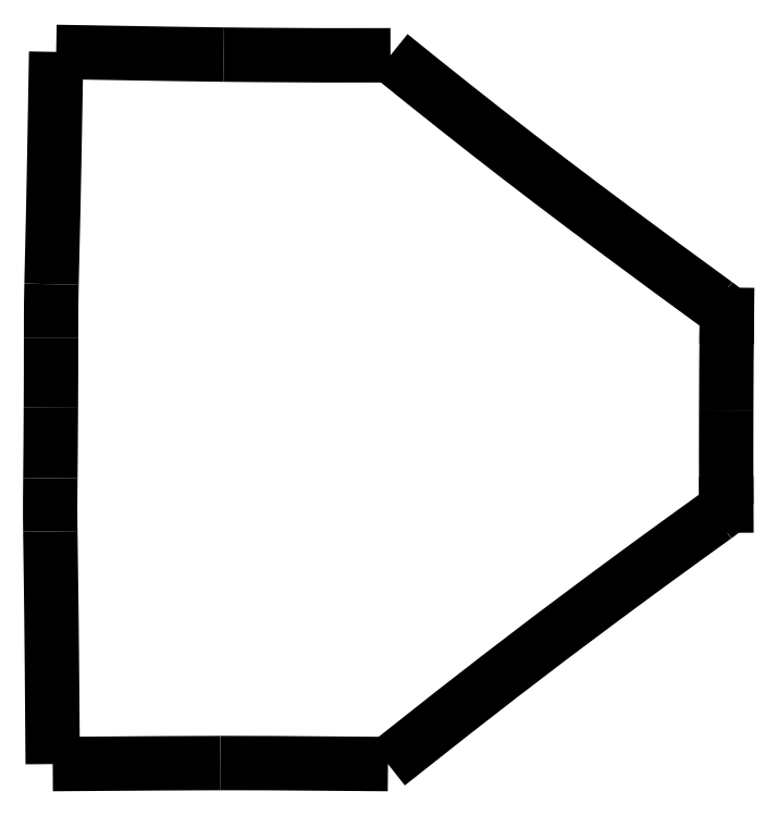
<metadata>
{"format":"dxf","ext":"dxf","renderer":"ezdxf+matplotlib","layout":"modelspace","background":"white","min_lineweight":24,"dpi":150}
</metadata>
<code>
0
SECTION
2
ENTITIES
0
POLYLINE
8
0
66
     1
10
0
20
0
30
0
0
VERTEX
8
0
10
5.062
20
6.329
30
0
0
VERTEX
8
0
10
4.668
20
6.329
30
0
0
VERTEX
8
0
10
4.274
20
6.331
30
0
0
VERTEX
8
0
10
4.077
20
6.333
30
0
0
SEQEND
8
0
0
POLYLINE
8
0
66
     1
10
0
20
0
30
0
0
VERTEX
8
0
10
6.984
20
4.861
30
0
0
VERTEX
8
0
10
6.689
20
5.076
30
0
0
VERTEX
8
0
10
6.396
20
5.293
30
0
0
VERTEX
8
0
10
6.202
20
5.439
30
0
0
VERTEX
8
0
10
6.009
20
5.585
30
0
0
VERTEX
8
0
10
5.817
20
5.732
30
0
0
VERTEX
8
0
10
5.626
20
5.88
30
0
0
VERTEX
8
0
10
5.437
20
6.029
30
0
0
VERTEX
8
0
10
5.249
20
6.179
30
0
0
VERTEX
8
0
10
5.062
20
6.329
30
0
0
SEQEND
8
0
0
LINE
8
0
10
7.048
20
4.797
30
0
11
7.048
21
4.786
31
0
0
POLYLINE
8
0
66
     1
10
0
20
0
30
0
0
VERTEX
8
0
10
6.984
20
4.861
30
0
0
VERTEX
8
0
10
7.006
20
4.845
30
0
0
VERTEX
8
0
10
7.016
20
4.836
30
0
0
VERTEX
8
0
10
7.03
20
4.824
30
0
0
VERTEX
8
0
10
7.037
20
4.816
30
0
0
VERTEX
8
0
10
7.043
20
4.808
30
0
0
VERTEX
8
0
10
7.046
20
4.803
30
0
0
VERTEX
8
0
10
7.048
20
4.797
30
0
0
SEQEND
8
0
0
ARC
8
0
10
78.92
20
4.002
30
0
40
71.87
50
179.4
51
179.8
0
ARC
8
0
10
-80.95
20
4.669
30
0
40
84.01
50
359.7
51
360
0
ARC
8
0
10
-88.36
20
4.726
30
0
40
91.42
50
359.4
51
359.7
0
ARC
8
0
10
72.93
20
4.017
30
0
40
65.88
50
179.8
51
180.3
0
POLYLINE
8
0
66
     1
10
0
20
0
30
0
0
VERTEX
8
0
10
6.98
20
3.607
30
0
0
VERTEX
8
0
10
7.002
20
3.623
30
0
0
VERTEX
8
0
10
7.012
20
3.631
30
0
0
VERTEX
8
0
10
7.026
20
3.644
30
0
0
VERTEX
8
0
10
7.034
20
3.652
30
0
0
VERTEX
8
0
10
7.04
20
3.661
30
0
0
VERTEX
8
0
10
7.045
20
3.67
30
0
0
SEQEND
8
0
0
LINE
8
0
10
7.045
20
3.67
30
0
11
7.045
21
3.681
31
0
0
POLYLINE
8
0
66
     1
10
0
20
0
30
0
0
VERTEX
8
0
10
3.054
20
3.518
30
0
0
VERTEX
8
0
10
3.053
20
3.623
30
0
0
VERTEX
8
0
10
3.053
20
3.693
30
0
0
VERTEX
8
0
10
3.054
20
3.833
30
0
0
SEQEND
8
0
0
POLYLINE
8
0
66
     1
10
0
20
0
30
0
0
VERTEX
8
0
10
6.98
20
3.607
30
0
0
VERTEX
8
0
10
6.783
20
3.465
30
0
0
VERTEX
8
0
10
6.586
20
3.322
30
0
0
VERTEX
8
0
10
6.391
20
3.178
30
0
0
VERTEX
8
0
10
6.293
20
3.106
30
0
0
VERTEX
8
0
10
6.002
20
2.888
30
0
0
VERTEX
8
0
10
5.714
20
2.667
30
0
0
VERTEX
8
0
10
5.427
20
2.444
30
0
0
VERTEX
8
0
10
5.047
20
2.144
30
0
0
SEQEND
8
0
0
POLYLINE
8
0
66
     1
10
0
20
0
30
0
0
VERTEX
8
0
10
5.047
20
2.144
30
0
0
VERTEX
8
0
10
4.355
20
2.15
30
0
0
VERTEX
8
0
10
4.058
20
2.15
30
0
0
SEQEND
8
0
0
POLYLINE
8
0
66
     1
10
0
20
0
30
0
0
VERTEX
8
0
10
4.058
20
2.15
30
0
0
VERTEX
8
0
10
3.728
20
2.149
30
0
0
VERTEX
8
0
10
3.068
20
2.144
30
0
0
SEQEND
8
0
0
POLYLINE
8
0
66
     1
10
0
20
0
30
0
0
VERTEX
8
0
10
3.054
20
3.518
30
0
0
VERTEX
8
0
10
3.06
20
3.06
30
0
0
VERTEX
8
0
10
3.063
20
2.755
30
0
0
VERTEX
8
0
10
3.068
20
2.144
30
0
0
SEQEND
8
0
0
POLYLINE
8
0
66
     1
10
0
20
0
30
0
0
VERTEX
8
0
10
3.061
20
4.978
30
0
0
VERTEX
8
0
10
3.059
20
4.873
30
0
0
VERTEX
8
0
10
3.059
20
4.803
30
0
0
VERTEX
8
0
10
3.058
20
4.663
30
0
0
SEQEND
8
0
0
POLYLINE
8
0
66
     1
10
0
20
0
30
0
0
VERTEX
8
0
10
3.061
20
4.978
30
0
0
VERTEX
8
0
10
3.072
20
5.435
30
0
0
VERTEX
8
0
10
3.078
20
5.74
30
0
0
VERTEX
8
0
10
3.089
20
6.349
30
0
0
SEQEND
8
0
0
POLYLINE
8
0
66
     1
10
0
20
0
30
0
0
VERTEX
8
0
10
4.077
20
6.333
30
0
0
VERTEX
8
0
10
3.748
20
6.338
30
0
0
VERTEX
8
0
10
3.089
20
6.349
30
0
0
SEQEND
8
0
0
ENDSEC
0
EOF

</code>
